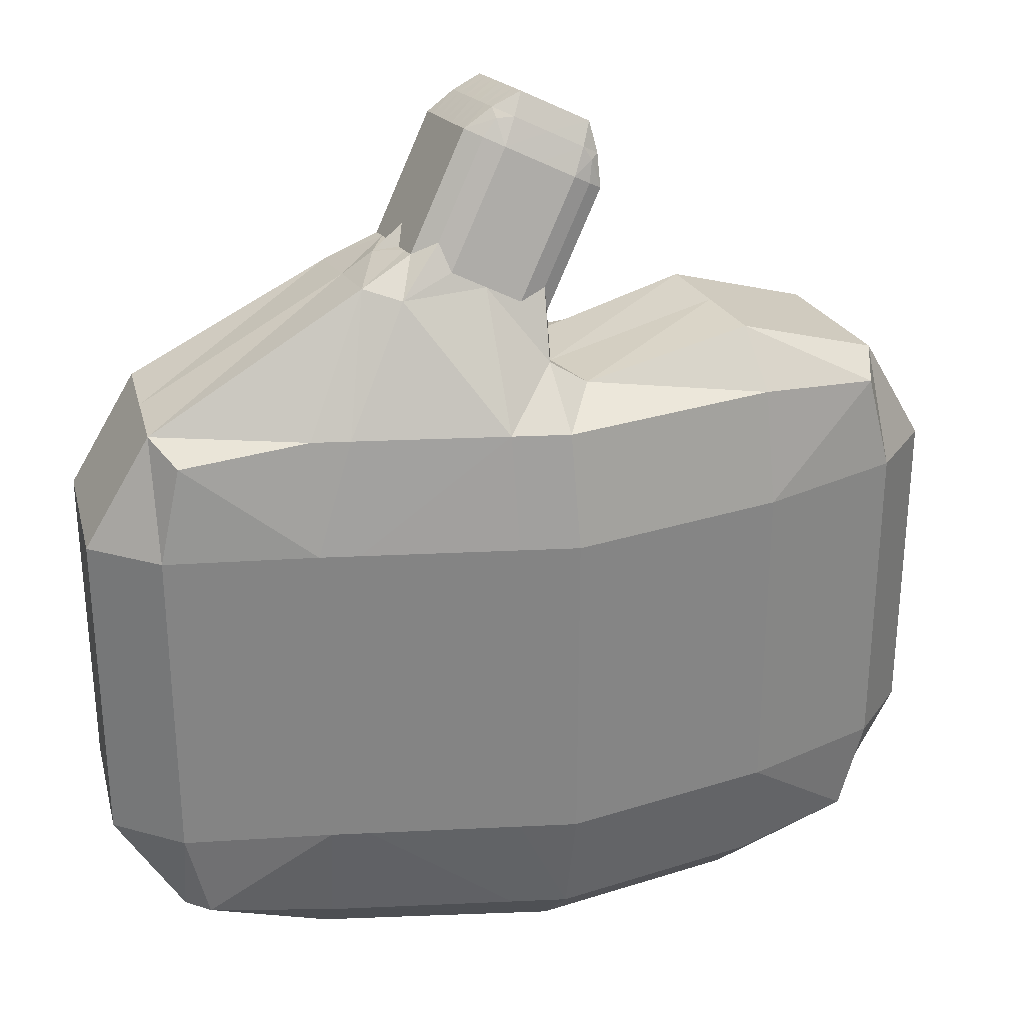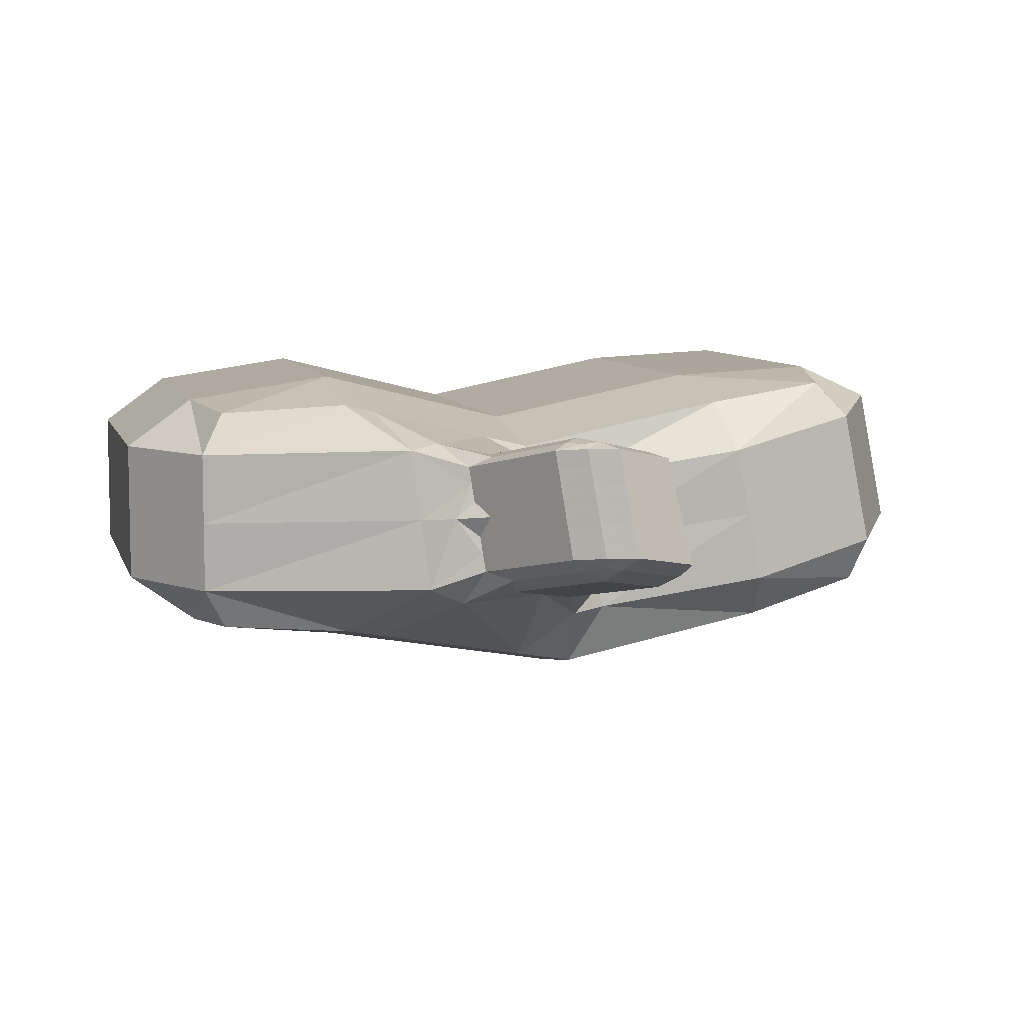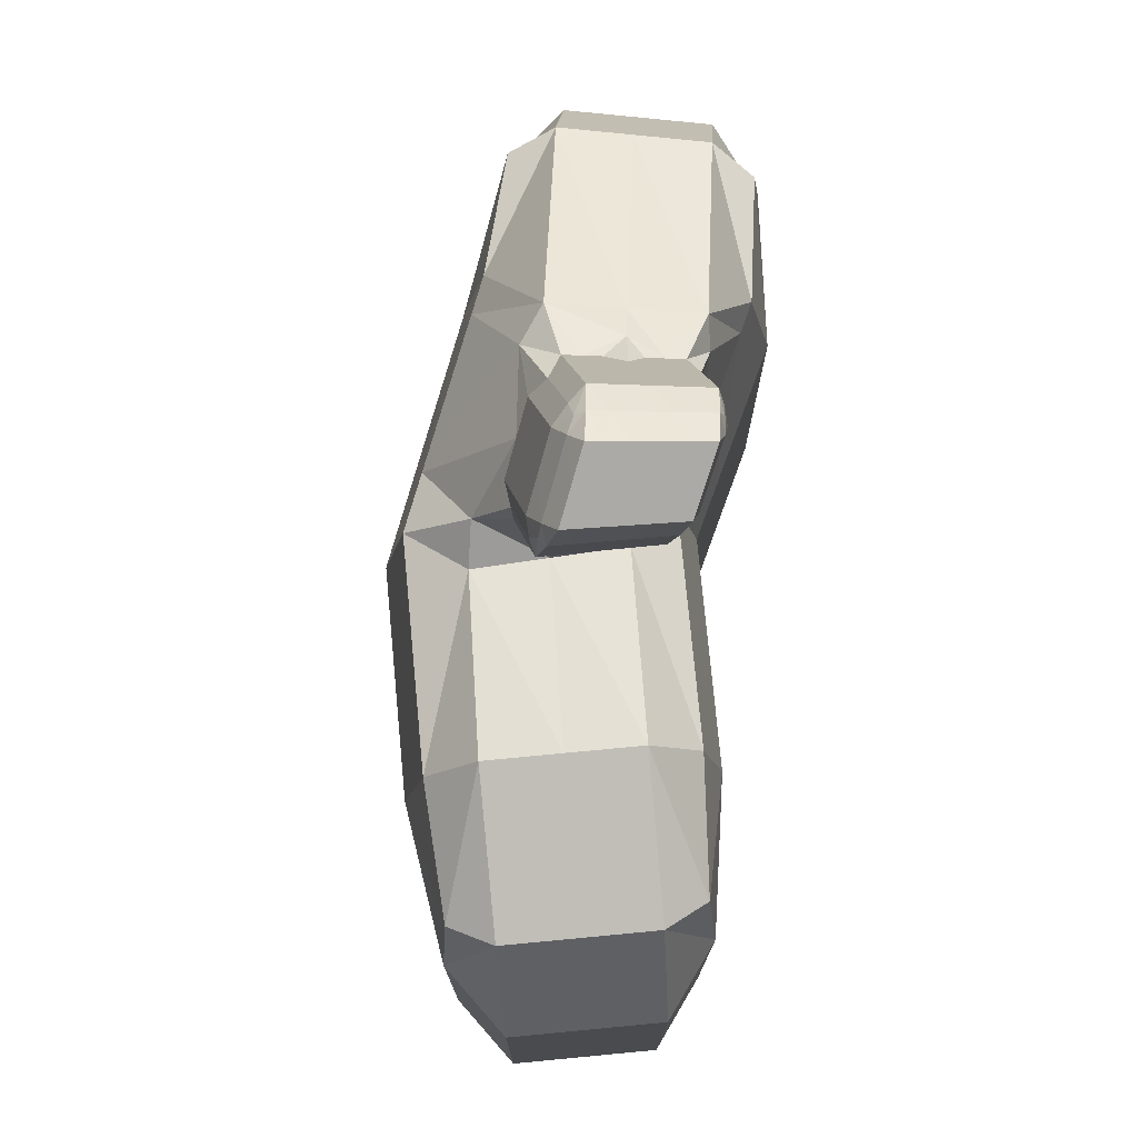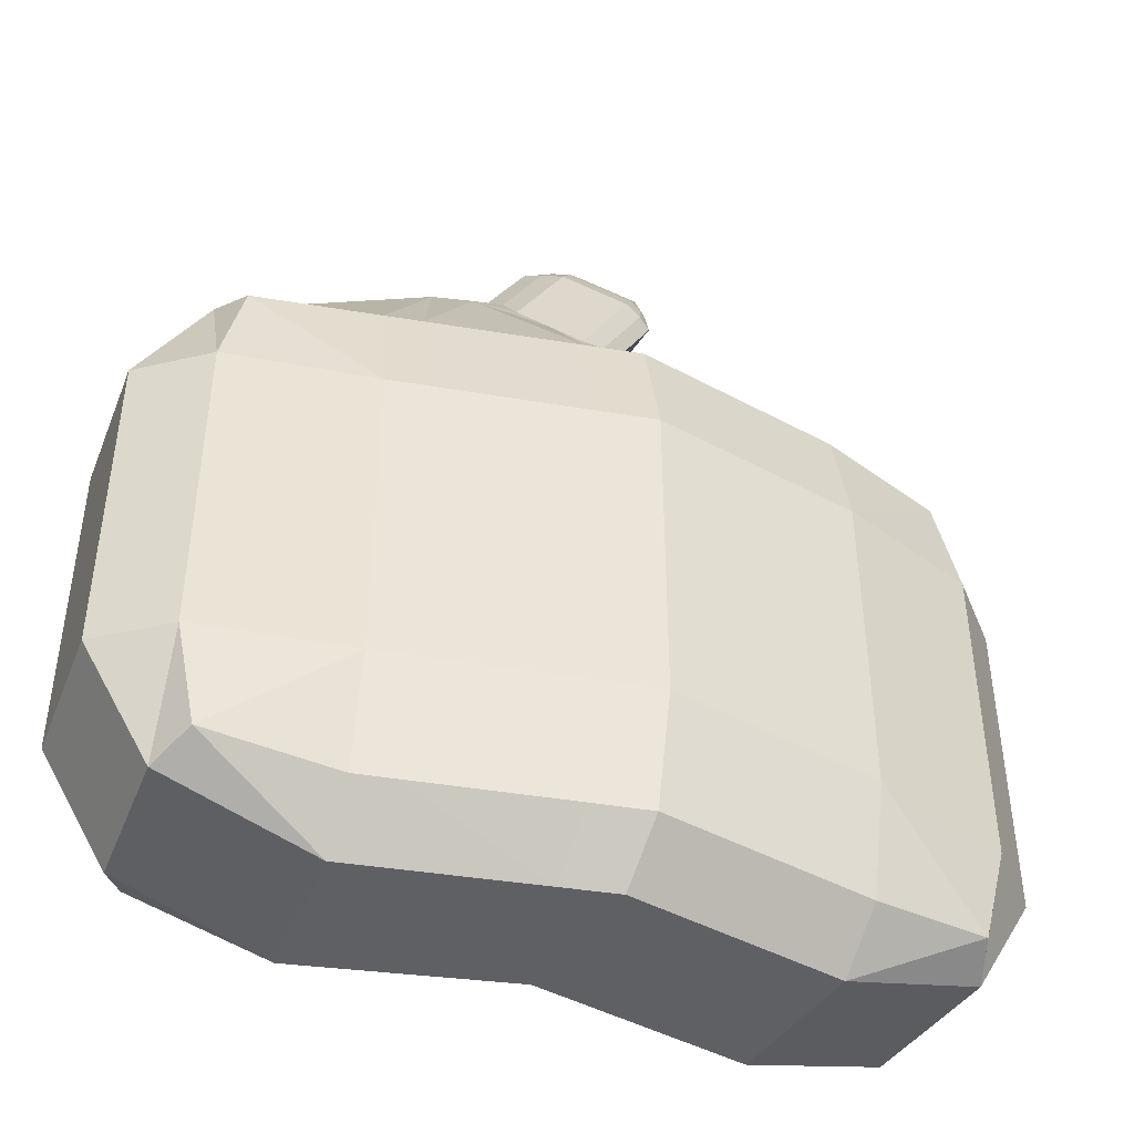
<metadata>
{"format":"obj","ext":"obj","renderer":"f3d","projection":"perspective","resolution":1024,"background":"white","views":[{"elev":29.0,"azim":166.1,"up":"+Y"},{"elev":7.6,"azim":165.8,"up":"+Z"},{"elev":75.7,"azim":-84.0,"up":"+Y"},{"elev":-44.7,"azim":159.1,"up":"+Y"}]}
</metadata>
<code>
o Cube
v -0.423 -0.2962 0.07937
v -0.423 0.1659 0.07937
v -0.4626 -0.2962 -0.1168
v -0.4626 0.1659 -0.1168
v 0.1623 -0.2962 0.0616
v 0.1623 0.1659 0.0616
v 0.1623 -0.2962 -0.1385
v 0.1623 0.1659 -0.1385
v -0.4623 -0.3114 -0.01477
v -0.4412 -0.06513 0.08976
v -0.4623 0.1811 -0.01477
v -0.4834 -0.06513 -0.1193
v -0.1664 -0.3114 -0.1833
v -0.1664 0.1811 -0.1833
v 0.1822 -0.06513 -0.1451
v 0.1822 -0.3114 -0.03847
v 0.1822 0.1811 -0.03847
v 0.1822 -0.06513 0.06817
v -0.1242 -0.3114 0.02575
v -0.1242 0.1811 0.02575
v -0.1778 0.1964 -0.06771
v -0.1453 -0.3569 -0.07878
v -0.1203 -0.06513 0.04508
v 0.242 -0.06513 -0.03847
v -0.1703 -0.06513 -0.2026
v -0.521 -0.06513 -0.002936
v -0.4498 -0.3114 0.04716
v -0.4412 0.08074 0.08976
v -0.4748 0.1811 -0.0767
v -0.4834 -0.211 -0.1193
v -0.3542 -0.3114 -0.1454
v 0.05039 0.1811 -0.1451
v 0.1822 -0.211 -0.1451
v 0.1822 -0.3114 -0.1016
v 0.1822 0.1811 0.02471
v 0.1822 -0.211 0.06817
v 0.05039 -0.3114 0.06817
v -0.312 0.1811 0.06367
v -0.4748 -0.3114 -0.0767
v -0.4412 -0.211 0.08976
v -0.4498 0.1811 0.04716
v -0.4834 0.08074 -0.1193
v 0.05039 -0.3114 -0.1451
v -0.3542 0.1811 -0.1454
v 0.1822 0.08074 -0.1451
v 0.1822 -0.3114 0.02471
v 0.1822 0.1811 -0.1016
v 0.1822 0.08074 0.06817
v -0.312 -0.3114 0.06367
v 0.05039 0.1811 0.06817
v -0.1609 0.1911 -0.007078
v -0.1948 0.2017 -0.1283
v -0.001115 0.2808 -0.02825
v -0.3331 0.2266 -0.04086
v -0.1328 -0.3569 -0.01685
v -0.1578 -0.3569 -0.1407
v -0.3331 -0.3569 -0.04086
v 0.05039 -0.3569 -0.03847
v -0.3081 -0.06513 0.083
v 0.05039 -0.06513 0.08789
v -0.1203 -0.211 0.04508
v -0.1203 0.08074 0.04508
v 0.242 -0.06513 0.02471
v 0.242 -0.06513 -0.1016
v 0.242 -0.211 -0.03847
v 0.242 0.08074 -0.03847
v 0.05039 -0.06513 -0.1648
v -0.3581 -0.06513 -0.1647
v -0.1703 -0.211 -0.2026
v -0.1703 0.08074 -0.2026
v -0.5335 -0.06513 -0.06487
v -0.5084 -0.06513 0.05899
v -0.521 -0.211 -0.002936
v -0.521 0.08074 -0.002936
v -0.5084 0.08074 0.05899
v -0.5084 -0.211 0.05899
v -0.5335 -0.211 -0.06487
v -0.3581 0.08074 -0.1647
v -0.3581 -0.211 -0.1647
v 0.05039 -0.211 -0.1648
v 0.242 0.08074 -0.1016
v 0.242 -0.211 -0.1016
v 0.242 -0.211 0.02471
v 0.05039 0.08074 0.08789
v 0.05039 -0.211 0.08789
v -0.3081 -0.211 0.083
v 0.05039 -0.3569 -0.1016
v -0.3456 -0.3569 -0.1028
v -0.3206 -0.3569 0.02107
v -0.3456 0.2266 -0.1028
v -0.00713 0.2921 -0.0901
v 0.004901 0.2694 0.03361
v -0.3206 0.2266 0.02107
v 0.05039 -0.3569 0.02471
v -0.3081 0.08074 0.083
v 0.242 0.08074 0.02471
v 0.05039 0.08074 -0.1648
v -0.5335 0.08074 -0.06487
v 0.017 -0.3114 -0.151
v 0.0235 0.1811 0.06164
v 0.02025 -0.3569 -0.04468
v 0.0241 -0.06513 0.08129
v 0.017 0.1811 -0.151
v 0.0235 -0.3114 0.06164
v -0.02909 0.2985 -0.02572
v 0.0164 -0.06513 -0.1707
v 0.0164 -0.211 -0.1707
v 0.0241 0.08074 0.08129
v 0.0241 -0.211 0.08129
v 0.01832 -0.3569 -0.1077
v -0.03921 0.2836 -0.105
v -0.02135 0.2594 0.03807
v 0.02218 -0.3569 0.01831
v 0.0164 0.08074 -0.1707
v -0.1162 -0.3114 -0.1745
v -0.08378 0.1811 0.03556
v -0.1 -0.3569 -0.06945
v -0.08078 -0.06513 0.05498
v -0.08078 0.08074 0.05498
v -0.08078 -0.211 0.05498
v -0.1096 -0.3569 -0.1317
v -0.0904 -0.3569 -0.007236
v -0.1162 0.1811 -0.1745
v -0.08378 -0.3114 0.03556
v -0.1688 0.2318 -0.05691
v -0.1192 -0.06513 -0.1939
v -0.1192 -0.211 -0.1939
v -0.161 0.2248 -0.1294
v -0.1269 0.2096 0.01178
v -0.1192 0.08074 -0.1939
v -0.2083 0.3797 -0.0187
v -0.1244 0.4198 2.5e-05
v -0.212 0.3816 -0.07104
v -0.1327 0.4198 -0.05456
v -0.1896 0.3692 0.03251
v -0.1176 0.4032 0.04981
v -0.09804 0.3645 -0.06959
v -0.1128 0.2865 -0.09927
v -0.09072 0.2694 0.02332
v -0.04362 0.2986 0.004991
v -0.05132 0.3091 -0.05668
v -0.1489 0.2487 -0.01964
v -0.1633 0.2553 -0.08056
v -0.1764 0.4187 -0.004894
v -0.1761 0.4073 -0.06365
v -0.1565 0.3922 0.04497
v -0.1202 0.4148 0.03082
v -0.1286 0.4248 -0.03077
v -0.2014 0.3762 0.0118
v -0.2151 0.3833 -0.0492
v -0.07808 0.3616 -0.01227
v -0.08287 0.3469 0.03952
v -0.1623 0.3093 0.0203
v -0.1867 0.3098 -0.03653
v -0.1863 0.322 -0.08782
v -0.1434 0.3442 -0.08569
v -0.1795 0.3064 -0.006066
v -0.1939 0.3131 -0.06699
v -0.07423 0.3564 0.01857
v -0.1819 0.4229 -0.03554
v -0.1708 0.4144 0.02575
v -0.08193 0.3668 -0.0431
v -0.1213 0.3271 0.0369
v -0.12 0.406 -0.05984
v -0.084 0.3004 -0.09339
v -0.06524 0.2814 0.02957
v -0.04169 0.296 0.02041
v -0.04939 0.3065 -0.04126
v -0.1453 0.247 -0.004412
v -0.1597 0.2537 -0.06533
v -0.1492 0.4316 0.00117
v -0.1475 0.4211 -0.05775
v -0.1309 0.4043 0.0512
v -0.1181 0.4123 0.04621
v -0.1265 0.4223 -0.01537
v -0.198 0.3744 0.02705
v -0.2117 0.3815 -0.03395
v -0.05609 0.3201 -0.02202
v -0.1049 0.3884 0.04927
v -0.1403 0.2678 0.01055
v -0.2087 0.3512 -0.02677
v -0.1643 0.2805 -0.09757
v -0.07606 0.323 -0.07934
v -0.1417 0.2726 -0.1051
v -0.1162 0.2573 0.01707
v -0.04554 0.3012 -0.01043
v -0.05324 0.3117 -0.0721
v -0.1525 0.2503 -0.03487
v -0.1669 0.257 -0.09579
v -0.2035 0.4057 -0.01096
v -0.2048 0.3935 -0.06955
v -0.1822 0.38 0.03874
v -0.1223 0.4173 0.01542
v -0.1308 0.4273 -0.04616
v -0.2049 0.3779 -0.003452
v -0.2185 0.3851 -0.06446
v -0.1001 0.4031 -0.002517
v -0.06088 0.3054 0.02977
v -0.1843 0.3508 0.03005
v -0.1647 0.2683 -0.04628
v -0.2083 0.3635 -0.07807
v -0.1654 0.3857 -0.07594
v -0.1215 0.3027 -0.09544
v -0.1146 0.3581 -0.07981
v -0.1723 0.3303 -0.09157
v -0.2015 0.3479 0.003685
v -0.1575 0.2649 -0.01582
v -0.1831 0.3081 -0.0213
v -0.1759 0.3047 0.009163
v -0.2159 0.3546 -0.05723
v -0.1719 0.2716 -0.07674
v -0.1975 0.3148 -0.08221
v -0.1903 0.3114 -0.05176
v -0.09622 0.3979 0.02832
v -0.05224 0.3149 0.008816
v -0.0723 0.3538 0.03399
v -0.07616 0.359 0.00315
v -0.1791 0.4208 -0.02022
v -0.1847 0.4251 -0.05087
v -0.1539 0.4364 -0.02957
v -0.2099 0.4095 -0.04151
v -0.1681 0.4122 0.04108
v -0.1736 0.4165 0.01043
v -0.1445 0.4269 0.03191
v -0.1971 0.4019 0.0196
v -0.1039 0.4083 -0.03335
v -0.05994 0.3253 -0.05285
v -0.08 0.3642 -0.02769
v -0.08385 0.3694 -0.05852
v -0.1433 0.3686 0.04665
v -0.09934 0.2856 0.02715
v -0.1468 0.3151 0.03064
v -0.09585 0.3392 0.04315
v -0.07387 0.2977 0.0334
v -0.1248 0.2736 0.02089
v -0.1688 0.3566 0.0404
v -0.06187 0.3279 -0.06827
v -0.05802 0.3227 -0.03744
v -0.102 0.4057 -0.01793
v -0.2003 0.4038 0.004318
v -0.1469 0.4293 0.01654
v -0.1422 0.4245 0.04728
v -0.2131 0.4114 -0.05679
v -0.1562 0.4387 -0.04494
v -0.1516 0.434 -0.0142
v -0.05417 0.3175 -0.006602
v -0.05032 0.3123 0.02423
v -0.09429 0.3953 0.04374
v -0.1683 0.2699 -0.06151
v -0.1755 0.2733 -0.09197
v -0.2195 0.3562 -0.07246
v -0.1539 0.2633 -0.000588
v -0.1611 0.2666 -0.03105
v -0.2051 0.3496 -0.01154
v -0.1503 0.2888 -0.1013
v -0.09262 0.3166 -0.08957
v -0.1366 0.3996 -0.07006
v -0.1943 0.3718 -0.08182
v -0.1979 0.3462 0.01892
v -0.2123 0.3529 -0.042
v -0.09814 0.4005 0.0129
v -0.2067 0.4076 -0.02624
v -0.194 0.4 0.03487
v -0.1058 0.4109 -0.04877
v -0.1178 0.3807 0.0529
f 29 42 98
f 97 8 45
f 35 48 96
f 95 2 28
f 94 5 37
f 93 2 38
f 129 20 116
f 125 170 143
f 90 11 54
f 55 49 89
f 88 22 57
f 34 58 87
f 59 40 86
f 118 61 120
f 116 62 119
f 63 36 83
f 64 65 82
f 47 66 81
f 67 33 80
f 68 69 79
f 44 70 78
f 71 30 77
f 72 73 76
f 41 74 75
f 75 26 72
f 28 72 10
f 28 41 75
f 27 73 9
f 40 27 1
f 10 76 40
f 39 30 3
f 73 39 9
f 26 77 73
f 78 25 68
f 42 68 12
f 4 78 42
f 79 13 31
f 3 79 31
f 12 79 30
f 80 7 43
f 99 80 43
f 106 80 107
f 81 24 64
f 45 64 15
f 45 47 81
f 82 16 34
f 33 34 7
f 15 82 33
f 46 36 5
f 65 46 16
f 24 83 65
f 119 23 118
f 48 60 18
f 6 84 48
f 124 61 19
f 5 85 37
f 18 85 36
f 86 1 49
f 61 49 19
f 23 86 61
f 87 101 110
f 43 110 99
f 7 87 43
f 88 9 39
f 3 88 39
f 13 88 31
f 89 1 27
f 9 89 27
f 22 89 57
f 52 54 21
f 44 52 14
f 4 90 44
f 47 53 17
f 32 47 8
f 14 128 123
f 35 50 6
f 17 92 35
f 125 51 142
f 51 38 20
f 21 93 51
f 11 93 54
f 94 104 113
f 58 113 101
f 16 94 58
f 95 10 59
f 62 59 23
f 20 95 62
f 96 18 63
f 66 63 24
f 17 96 66
f 97 15 67
f 114 67 106
f 103 97 114
f 98 12 71
f 74 71 26
f 11 98 74
f 123 114 130
f 130 106 126
f 101 122 117
f 113 124 122
f 167 112 92
f 103 91 32
f 99 121 115
f 110 117 121
f 37 109 104
f 84 102 60
f 127 106 107
f 115 107 99
f 50 108 84
f 60 109 85
f 141 168 105
f 92 100 50
f 13 127 115
f 25 127 69
f 121 22 56
f 115 56 13
f 122 19 55
f 117 55 22
f 70 126 25
f 14 130 70
f 265 136 173
f 123 138 111
f 104 120 124
f 108 118 102
f 100 119 108
f 102 120 109
f 264 134 194
f 185 129 116
f 176 192 263
f 262 131 190
f 197 193 261
f 181 177 260
f 259 135 176
f 258 133 191
f 257 145 172
f 256 156 204
f 182 205 255
f 206 195 254
f 253 157 208
f 180 209 252
f 210 196 251
f 211 212 250
f 249 154 213
f 214 174 248
f 215 216 247
f 246 151 217
f 245 144 171
f 244 160 220
f 243 150 221
f 242 146 173
f 241 161 224
f 240 149 225
f 226 175 239
f 238 162 228
f 237 137 229
f 236 146 192
f 231 232 235
f 198 233 234
f 234 163 231
f 166 231 139
f 166 198 234
f 180 232 153
f 185 180 129
f 139 235 185
f 236 135 199
f 232 199 153
f 232 230 236
f 237 162 227
f 141 237 227
f 187 183 237
f 178 228 151
f 168 178 105
f 168 227 238
f 239 132 197
f 228 197 151
f 162 239 228
f 223 225 161
f 144 240 223
f 190 195 240
f 193 224 147
f 132 241 193
f 171 223 241
f 174 173 136
f 147 242 174
f 224 222 242
f 219 221 160
f 145 243 219
f 191 196 243
f 194 220 148
f 172 194 134
f 172 219 244
f 175 171 132
f 148 245 175
f 220 218 245
f 246 159 215
f 186 215 140
f 186 178 246
f 198 216 152
f 167 198 112
f 140 247 167
f 248 136 179
f 216 179 152
f 159 248 216
f 249 158 211
f 170 211 143
f 170 200 249
f 250 155 182
f 189 182 128
f 143 250 189
f 251 133 201
f 212 201 155
f 158 251 212
f 207 209 157
f 169 207 142
f 169 180 252
f 253 154 200
f 188 200 125
f 188 207 253
f 254 131 181
f 208 181 154
f 208 206 254
f 255 156 203
f 138 255 203
f 184 182 255
f 256 137 183
f 165 183 111
f 138 256 165
f 257 134 164
f 137 257 164
f 204 202 257
f 202 191 145
f 205 202 156
f 205 201 258
f 259 149 206
f 157 259 206
f 153 259 209
f 260 150 210
f 158 260 210
f 154 260 213
f 261 147 214
f 159 261 214
f 217 197 261
f 218 190 144
f 160 262 218
f 221 177 262
f 222 192 146
f 161 263 222
f 225 176 263
f 264 148 226
f 229 226 162
f 137 264 229
f 230 173 146
f 233 230 163
f 152 265 233
f 29 4 42
f 97 32 8
f 35 6 48
f 95 38 2
f 94 46 5
f 93 41 2
f 129 51 20
f 189 128 21
f 128 52 21
f 21 125 189
f 189 125 143
f 90 29 11
f 55 19 49
f 88 56 22
f 34 16 58
f 59 10 40
f 118 23 61
f 116 20 62
f 63 18 36
f 64 24 65
f 47 17 66
f 67 15 33
f 68 25 69
f 44 14 70
f 71 12 30
f 72 26 73
f 41 11 74
f 75 74 26
f 28 75 72
f 28 2 41
f 27 76 73
f 40 76 27
f 10 72 76
f 39 77 30
f 73 77 39
f 26 71 77
f 78 70 25
f 42 78 68
f 4 44 78
f 79 69 13
f 3 30 79
f 12 68 79
f 80 33 7
f 99 107 80
f 106 67 80
f 81 66 24
f 45 81 64
f 45 8 47
f 82 65 16
f 33 82 34
f 15 64 82
f 46 83 36
f 65 83 46
f 24 63 83
f 119 62 23
f 48 84 60
f 6 50 84
f 124 120 61
f 5 36 85
f 18 60 85
f 86 40 1
f 61 86 49
f 23 59 86
f 87 58 101
f 43 87 110
f 7 34 87
f 88 57 9
f 3 31 88
f 13 56 88
f 89 49 1
f 9 57 89
f 22 55 89
f 52 90 54
f 44 90 52
f 4 29 90
f 47 91 53
f 32 91 47
f 14 52 128
f 35 92 50
f 17 53 92
f 188 125 142
f 125 21 51
f 51 129 169
f 142 51 169
f 51 93 38
f 21 54 93
f 11 41 93
f 94 37 104
f 58 94 113
f 16 46 94
f 95 28 10
f 62 95 59
f 20 38 95
f 96 48 18
f 66 96 63
f 17 35 96
f 97 45 15
f 114 97 67
f 103 32 97
f 98 42 12
f 74 98 71
f 11 29 98
f 123 103 114
f 130 114 106
f 101 113 122
f 113 104 124
f 92 53 140
f 53 105 140
f 105 186 140
f 140 167 92
f 103 111 91
f 99 110 121
f 110 101 117
f 37 85 109
f 84 108 102
f 127 126 106
f 115 127 107
f 50 100 108
f 60 102 109
f 53 91 105
f 91 111 187
f 105 91 141
f 187 141 91
f 92 112 100
f 13 69 127
f 25 126 127
f 121 117 22
f 115 121 56
f 122 124 19
f 117 122 55
f 70 130 126
f 14 123 130
f 265 179 136
f 111 103 123
f 123 128 138
f 128 184 138
f 138 165 111
f 104 109 120
f 108 119 118
f 100 116 119
f 102 118 120
f 264 164 134
f 100 112 116
f 112 166 139
f 116 112 139
f 139 185 116
f 176 135 192
f 262 177 131
f 197 132 193
f 181 131 177
f 259 199 135
f 258 201 133
f 257 202 145
f 256 203 156
f 182 155 205
f 206 149 195
f 253 207 157
f 180 153 209
f 210 150 196
f 211 158 212
f 249 200 154
f 214 147 174
f 215 159 216
f 246 178 151
f 245 218 144
f 244 219 160
f 243 196 150
f 242 222 146
f 241 223 161
f 240 195 149
f 226 148 175
f 238 227 162
f 237 183 137
f 236 230 146
f 231 163 232
f 198 152 233
f 234 233 163
f 166 234 231
f 166 112 198
f 180 235 232
f 185 235 180
f 139 231 235
f 236 192 135
f 232 236 199
f 232 163 230
f 237 229 162
f 141 187 237
f 187 111 183
f 178 238 228
f 168 238 178
f 168 141 227
f 239 175 132
f 228 239 197
f 162 226 239
f 223 240 225
f 144 190 240
f 190 131 195
f 193 241 224
f 132 171 241
f 171 144 223
f 174 242 173
f 147 224 242
f 224 161 222
f 219 243 221
f 145 191 243
f 191 133 196
f 194 244 220
f 172 244 194
f 172 145 219
f 175 245 171
f 148 220 245
f 220 160 218
f 246 217 159
f 186 246 215
f 186 105 178
f 198 247 216
f 167 247 198
f 140 215 247
f 248 174 136
f 216 248 179
f 159 214 248
f 249 213 158
f 170 249 211
f 170 125 200
f 250 212 155
f 189 250 182
f 143 211 250
f 251 196 133
f 212 251 201
f 158 210 251
f 207 252 209
f 169 252 207
f 169 129 180
f 253 208 154
f 188 253 200
f 188 142 207
f 254 195 131
f 208 254 181
f 208 157 206
f 255 205 156
f 138 184 255
f 184 128 182
f 256 204 137
f 165 256 183
f 138 203 256
f 257 172 134
f 137 204 257
f 204 156 202
f 202 258 191
f 205 258 202
f 205 155 201
f 259 176 149
f 157 209 259
f 153 199 259
f 260 177 150
f 158 213 260
f 154 181 260
f 261 193 147
f 159 217 261
f 217 151 197
f 218 262 190
f 160 221 262
f 221 150 177
f 222 263 192
f 161 225 263
f 225 149 176
f 264 194 148
f 229 264 226
f 137 164 264
f 230 265 173
f 233 265 230
f 152 179 265

</code>
